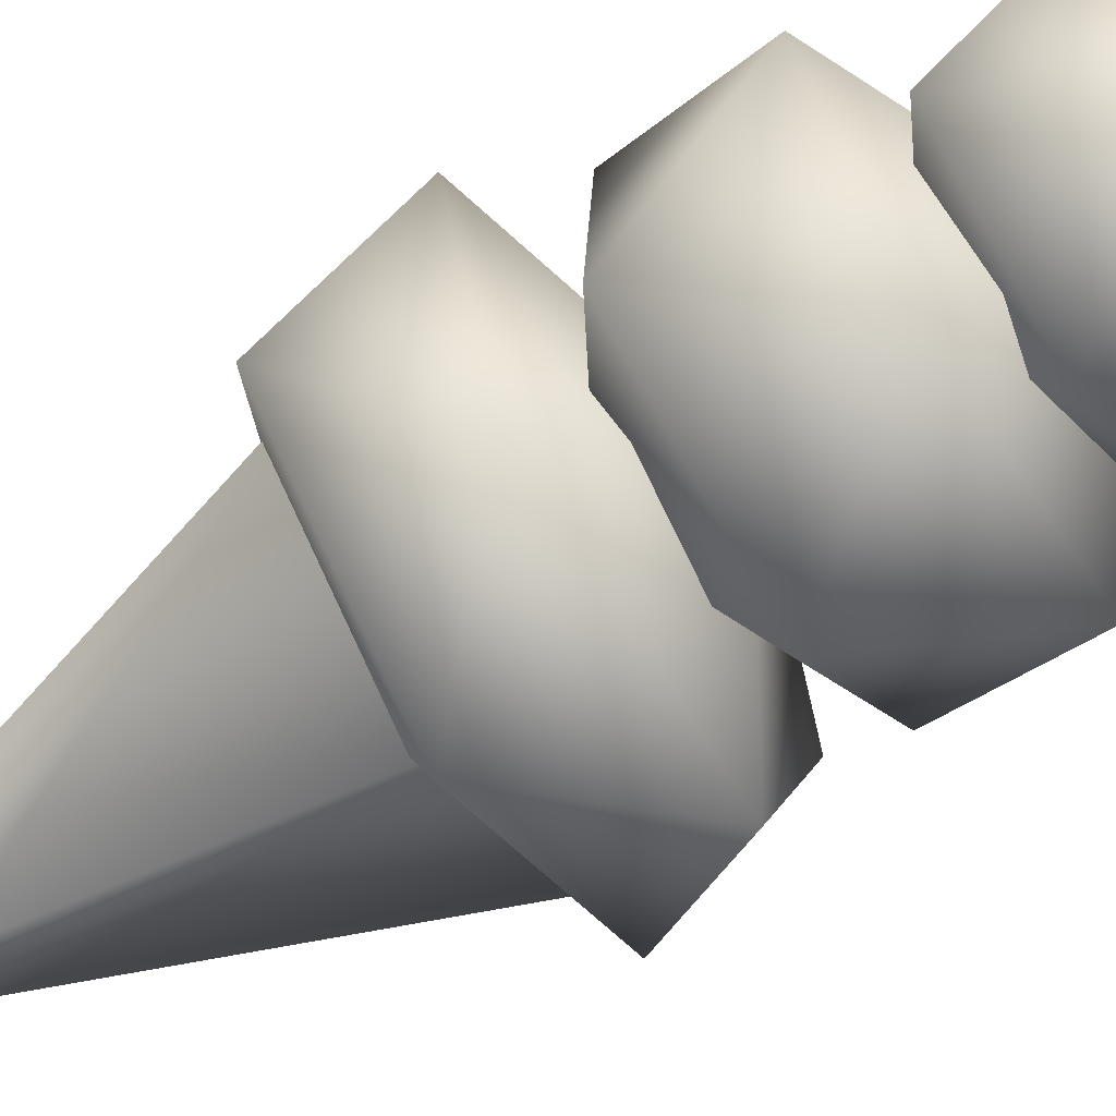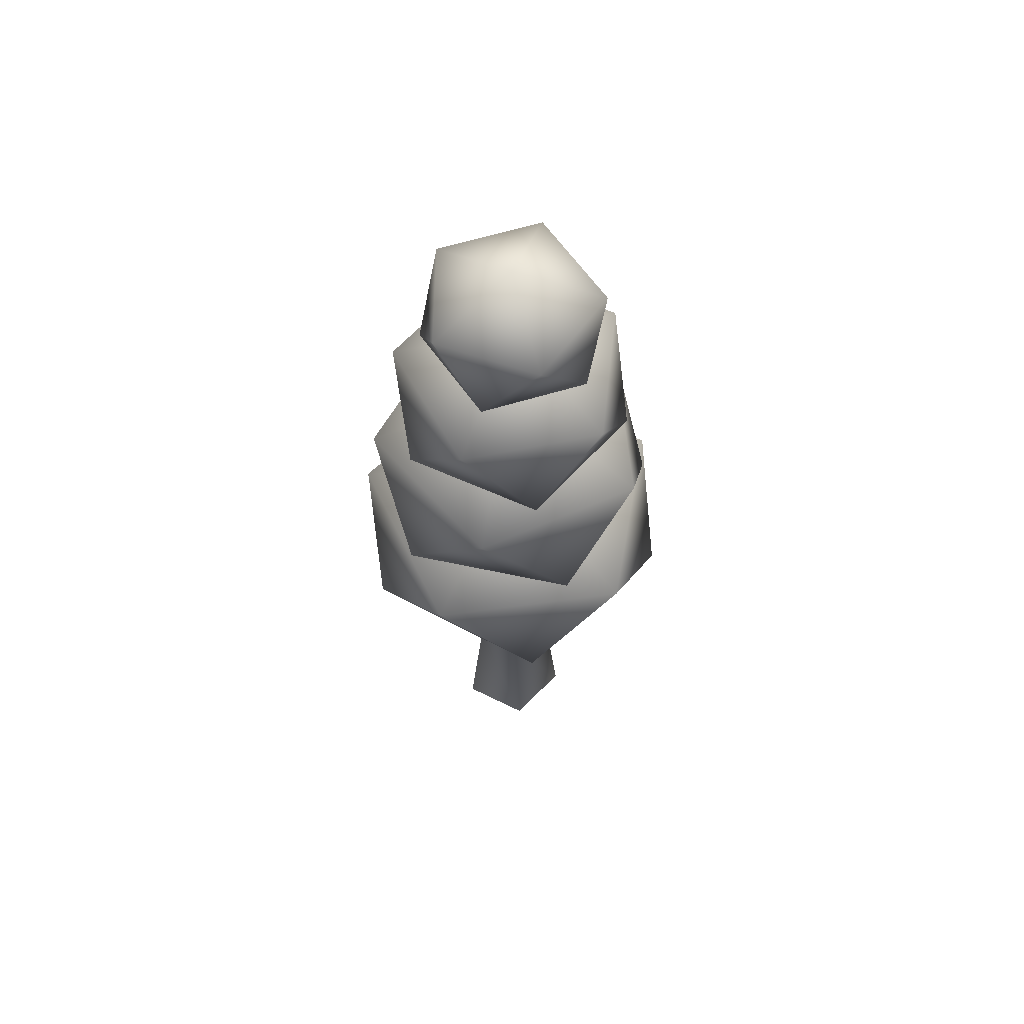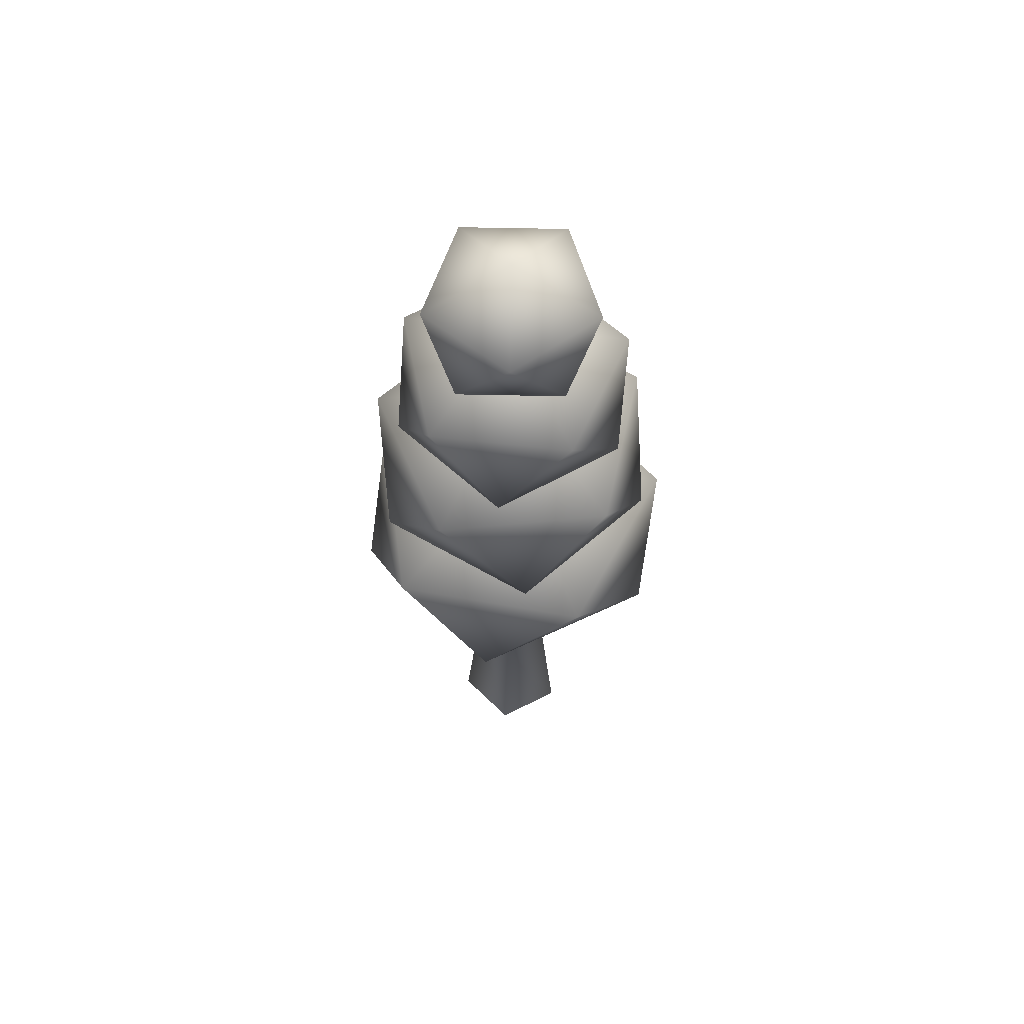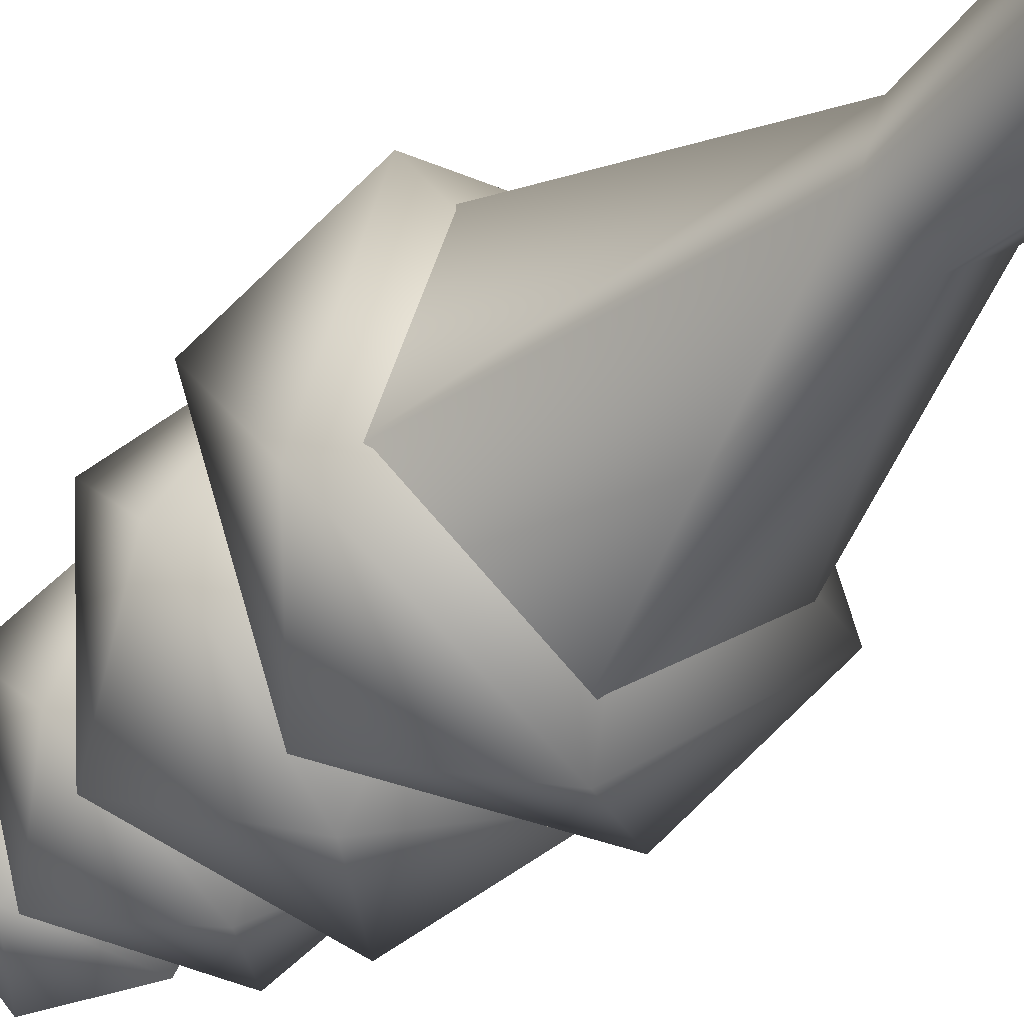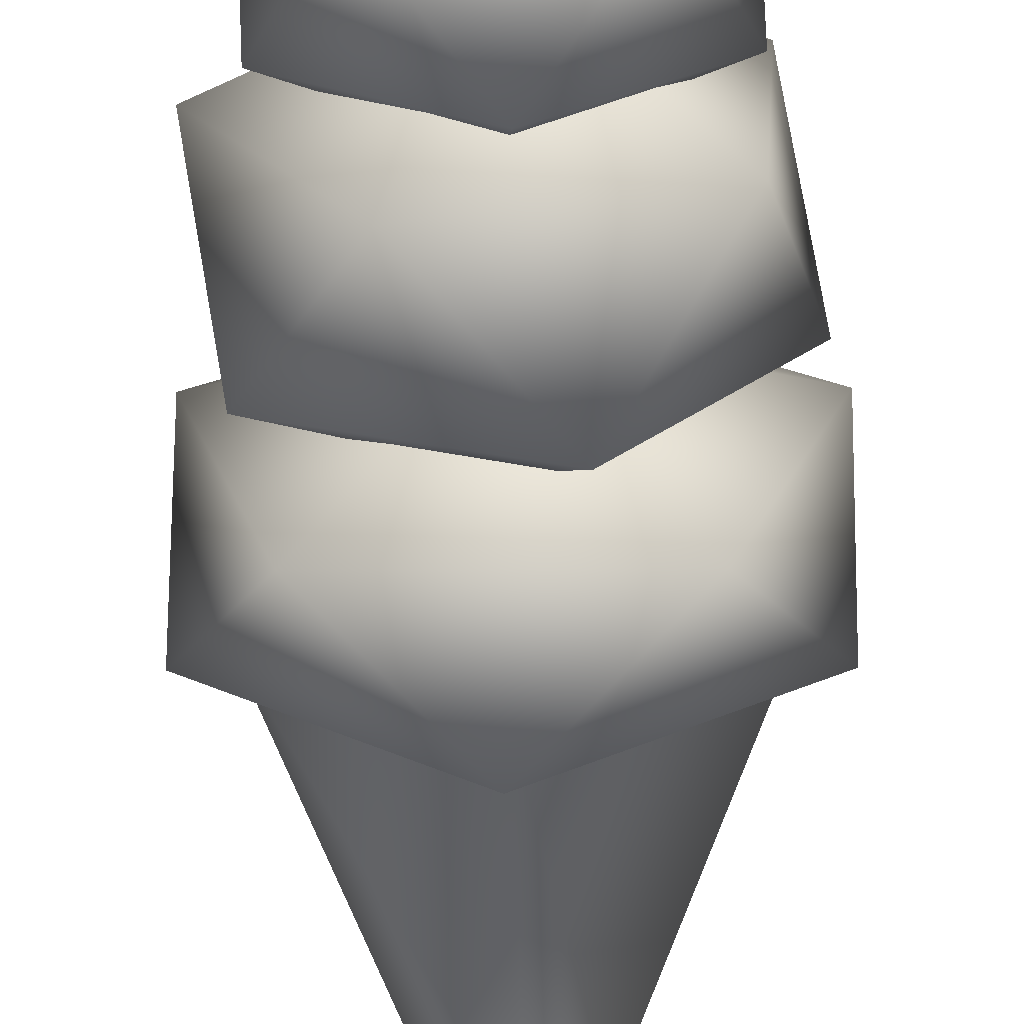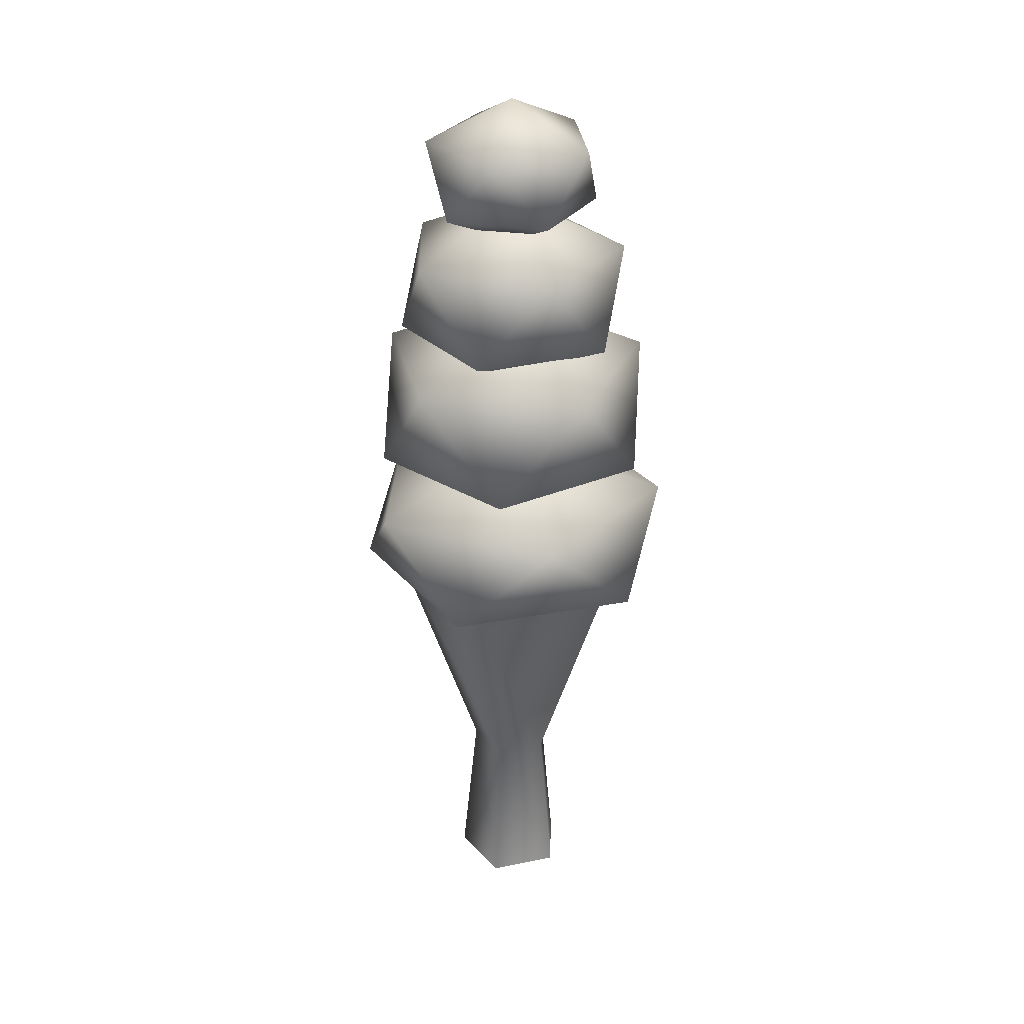
<metadata>
{"format":"obj","ext":"obj","renderer":"f3d","projection":"perspective","resolution":1024,"background":"white","views":[{"elev":-67.1,"azim":122.0,"up":"+Z"},{"elev":63.2,"azim":-45.4,"up":"+Y"},{"elev":62.4,"azim":44.8,"up":"+Y"},{"elev":-31.1,"azim":-34.0,"up":"+Z"},{"elev":-63.9,"azim":-178.9,"up":"+Z"},{"elev":30.5,"azim":-16.6,"up":"+Y"}]}
</metadata>
<code>
o Icosphere.003
v 0 1.988 0
v 0.2893 2.127 0.05299
v 0.039 2.127 0.2915
v -0.2652 2.127 0.1272
v -0.2029 2.127 -0.2129
v 0.1398 2.127 -0.2588
v 0.2029 2.352 0.2129
v -0.1398 2.352 0.2588
v -0.2893 2.352 -0.05299
v -0.039 2.352 -0.2915
v 0.2652 2.352 -0.1272
v 0 2.49 0
f 1 2 3
f 2 1 6
f 1 3 4
f 1 4 5
f 1 5 6
f 2 6 11
f 3 2 7
f 4 3 8
f 5 4 9
f 6 5 10
f 2 11 7
f 3 7 8
f 4 8 9
f 5 9 10
f 6 10 11
f 7 11 12
f 8 7 12
f 9 8 12
f 10 9 12
f 11 10 12
o Icosphere.002
v 0 1.476 0
v -0.01514 1.661 -0.3928
v 0.3689 1.661 -0.1358
v 0.2431 1.661 0.3089
v -0.2186 1.661 0.3267
v -0.3782 1.661 -0.107
v 0.2186 1.961 -0.3267
v 0.3782 1.961 0.107
v 0.01514 1.961 0.3928
v -0.3689 1.961 0.1358
v -0.2431 1.961 -0.3089
v 0 2.147 0
f 13 14 15
f 14 13 18
f 13 15 16
f 13 16 17
f 13 17 18
f 14 18 23
f 15 14 19
f 16 15 20
f 17 16 21
f 18 17 22
f 14 23 19
f 15 19 20
f 16 20 21
f 17 21 22
f 18 22 23
f 19 23 24
f 20 19 24
f 21 20 24
f 22 21 24
f 23 22 24
o Icosphere.001
v 0 0.9507 0
v -0.1766 1.177 0.4467
v -0.4794 1.177 -0.0299
v -0.1197 1.177 -0.4652
v 0.4054 1.177 -0.2576
v 0.3703 1.177 0.306
v -0.4054 1.544 0.2576
v -0.3703 1.544 -0.306
v 0.1766 1.544 -0.4467
v 0.4794 1.544 0.0299
v 0.1197 1.544 0.4652
v 0 1.771 0
f 25 26 27
f 26 25 30
f 25 27 28
f 25 28 29
f 25 29 30
f 26 30 35
f 27 26 31
f 28 27 32
f 29 28 33
f 30 29 34
f 26 35 31
f 27 31 32
f 28 32 33
f 29 33 34
f 30 34 35
f 31 35 36
f 32 31 36
f 33 32 36
f 34 33 36
f 35 34 36
o Icosphere
v 0 0.5159 0
v 0.3099 0.7055 0.4522
v -0.3343 0.7055 0.4344
v -0.5165 0.7055 -0.1837
v 0.01511 0.7055 -0.548
v 0.5258 0.7055 -0.155
v -0.01511 1.012 0.548
v -0.5258 1.012 0.155
v -0.3099 1.012 -0.4522
v 0.3343 1.012 -0.4344
v 0.5165 1.012 0.1837
v 0 1.202 0
f 37 38 39
f 38 37 42
f 37 39 40
f 37 40 41
f 37 41 42
f 38 42 47
f 39 38 43
f 40 39 44
f 41 40 45
f 42 41 46
f 38 47 43
f 39 43 44
f 40 44 45
f 41 45 46
f 42 46 47
f 43 47 48
f 44 43 48
f 45 44 48
f 46 45 48
f 47 46 48
o Cylinder_Cylinder.001
v 0 -0.7194 -0.2019
v 0 0.7305 -0.4479
v 0.192 -0.7194 -0.06238
v 0.426 0.7305 -0.1384
v 0.1187 -0.7194 0.1633
v 0.2633 0.7305 0.3623
v -0.1187 -0.7194 0.1633
v -0.2633 0.7305 0.3623
v -0.192 -0.7194 -0.06238
v -0.426 0.7305 -0.1384
v 0 -0.1495 -0.1456
v 0.1385 -0.1495 -0.045
v 0.0856 -0.1495 0.1178
v -0.0856 -0.1495 0.1178
v -0.1385 -0.1495 -0.045
f 59 50 52 60
f 60 52 54 61
f 61 54 56 62
f 57 63 59 49
f 63 58 50 59
f 62 56 58 63
f 55 62 63 57
f 53 61 62 55
f 51 60 61 53
f 49 59 60 51

</code>
